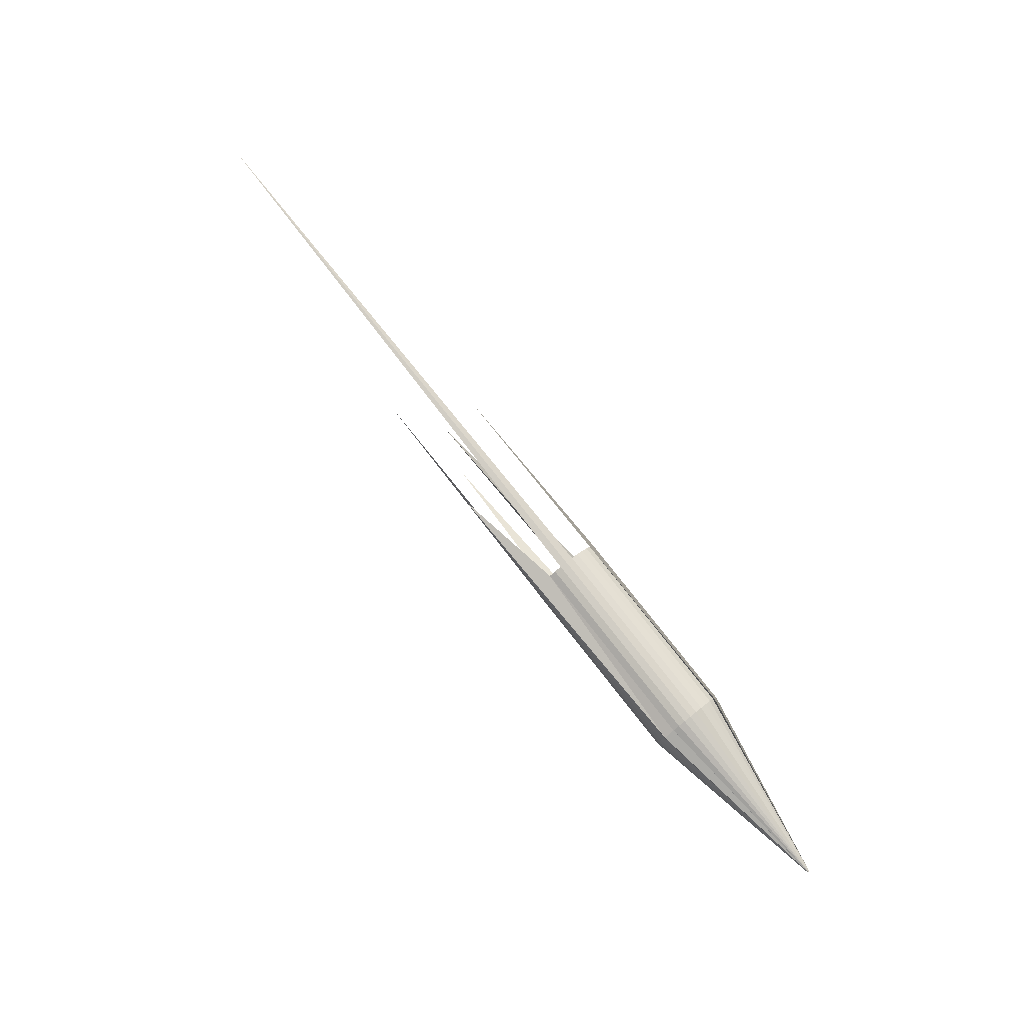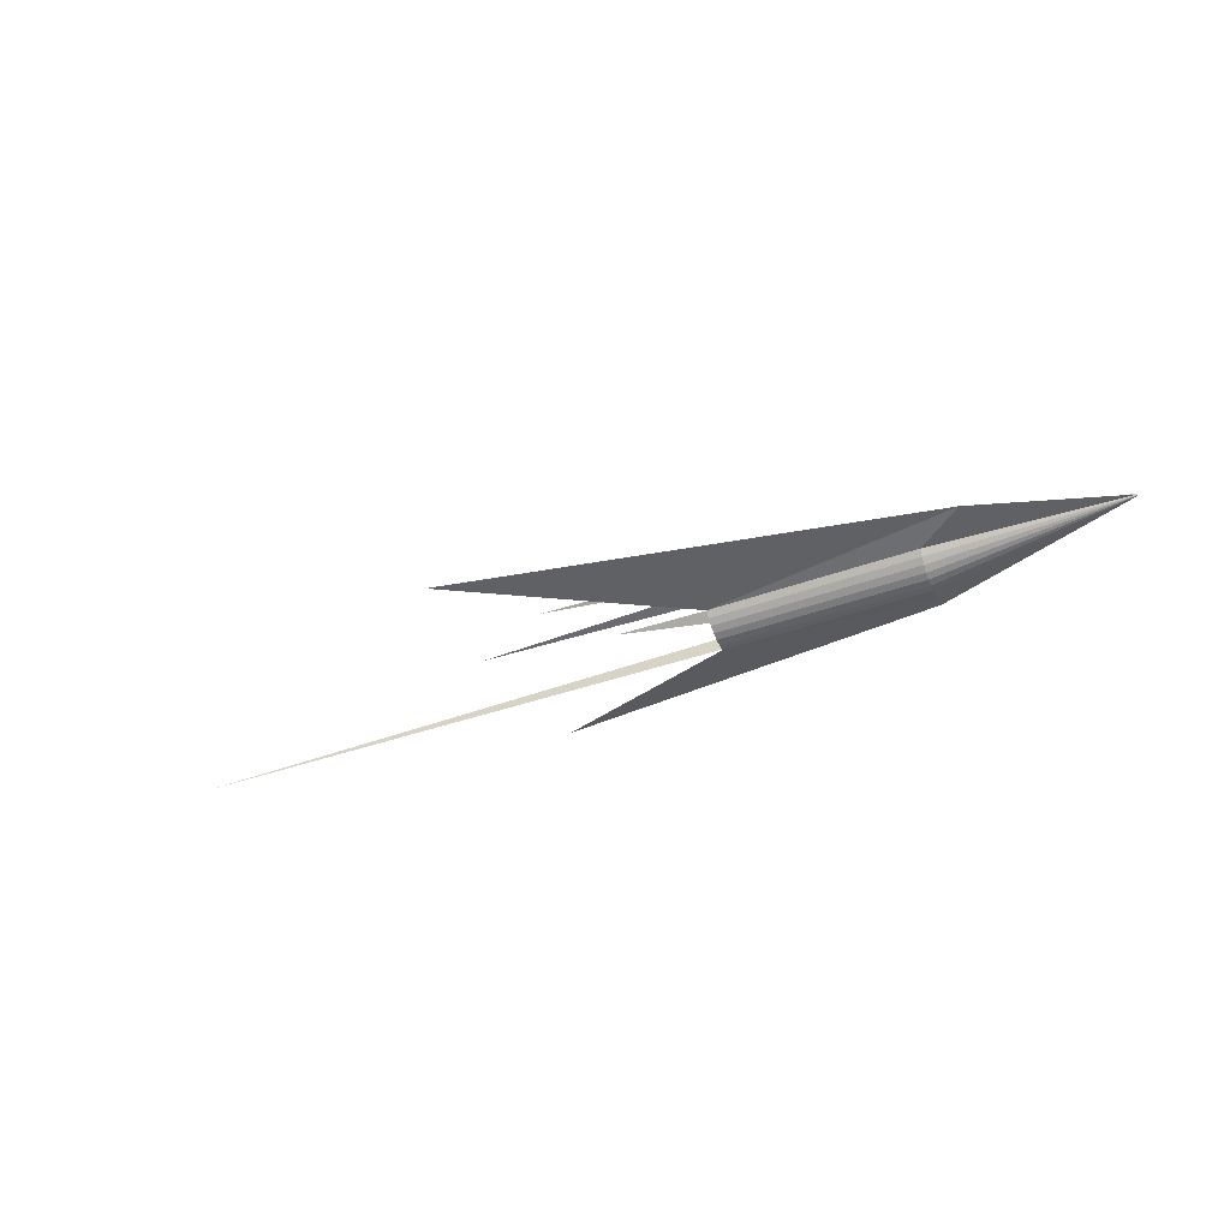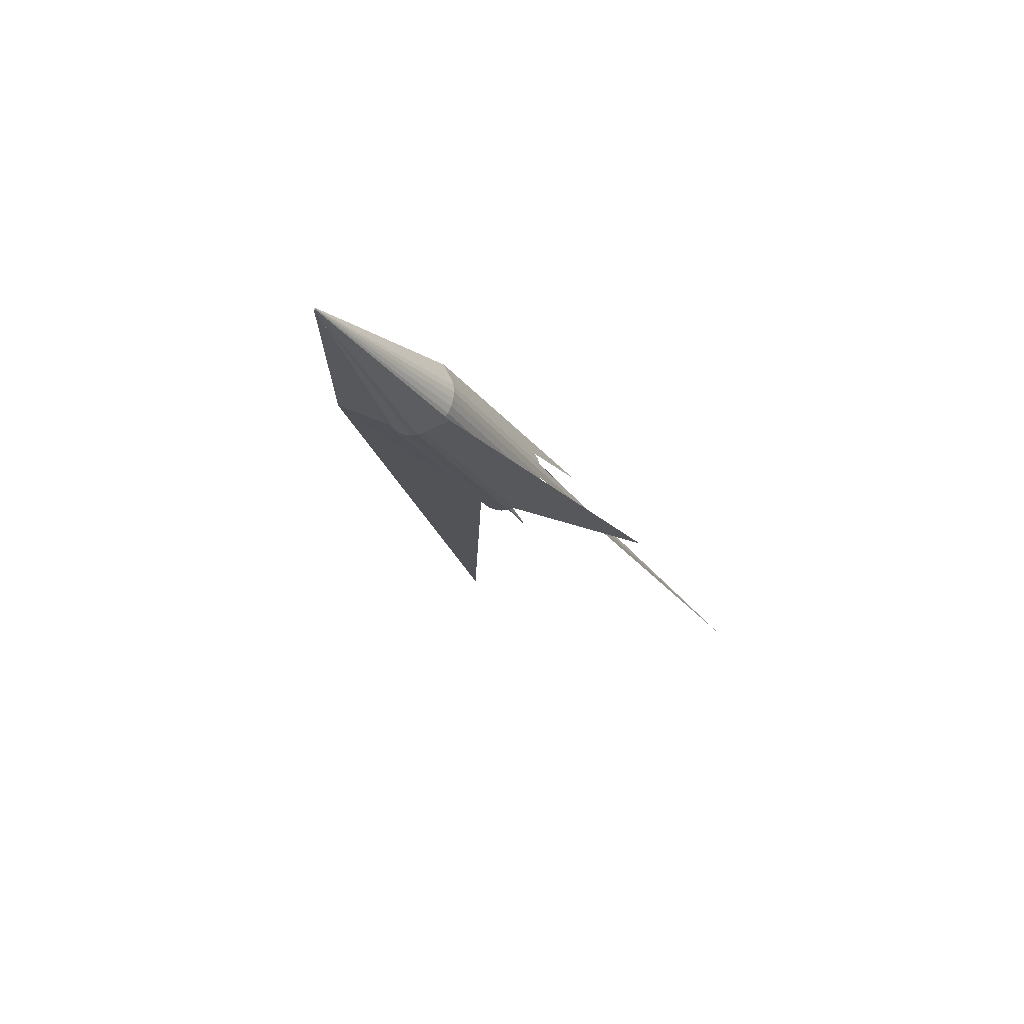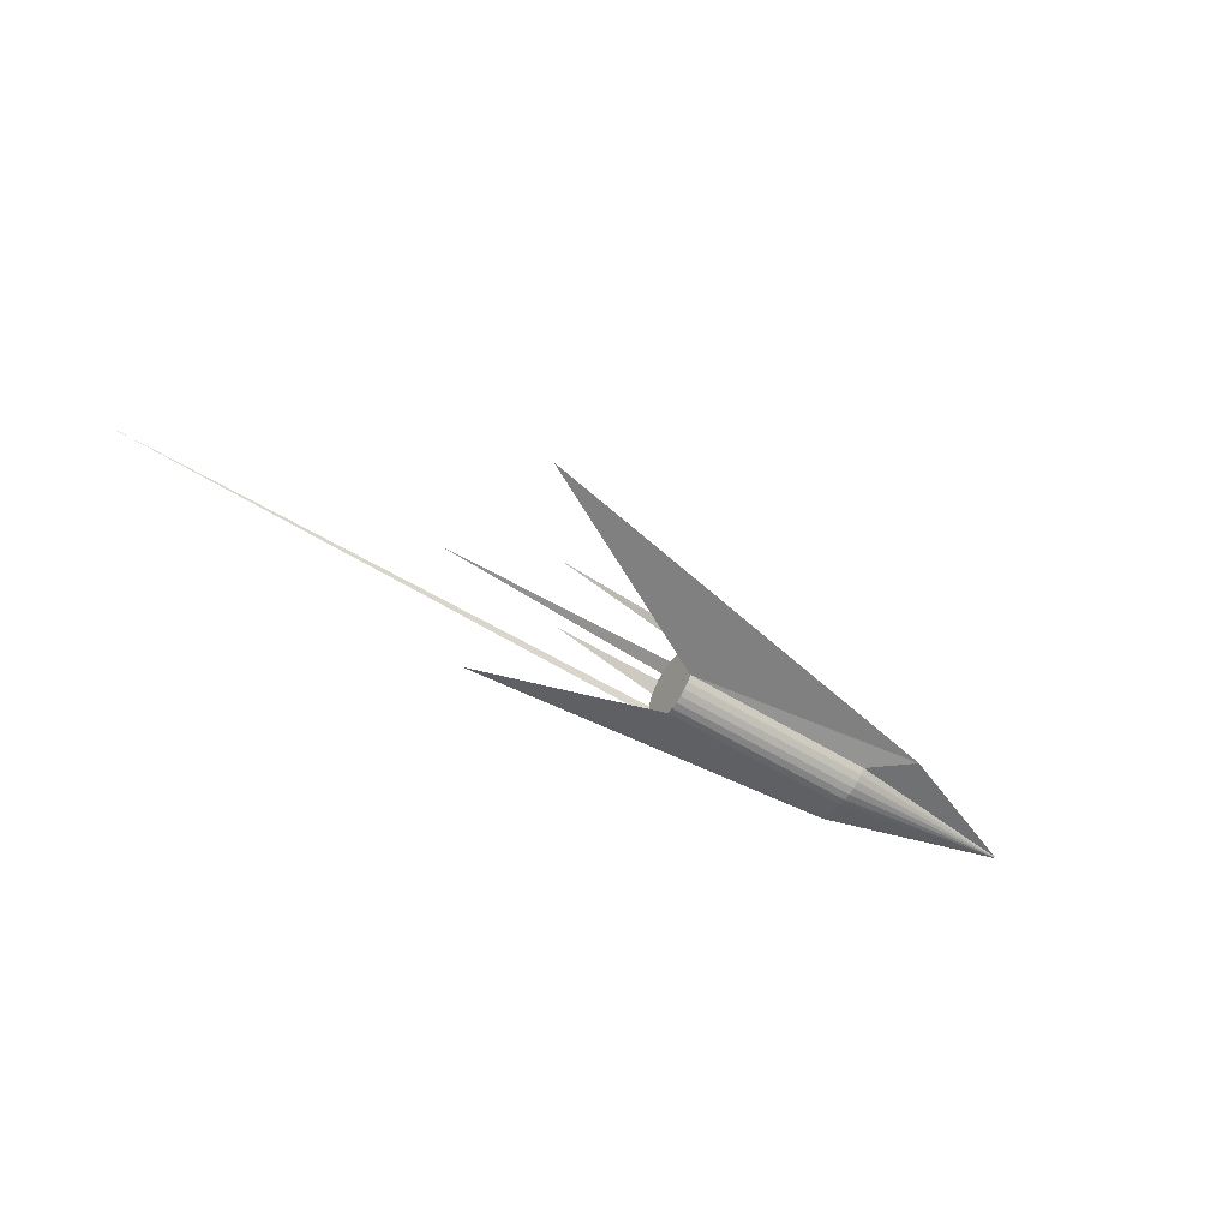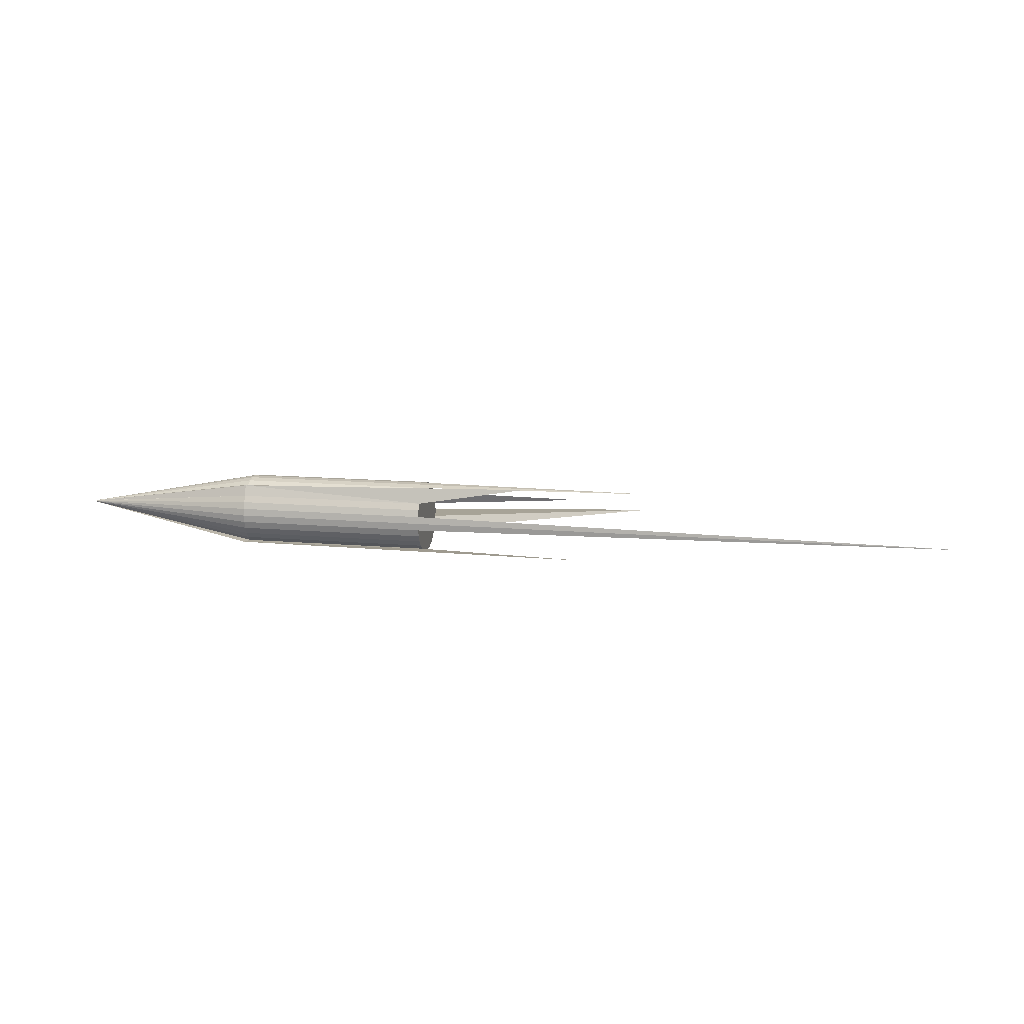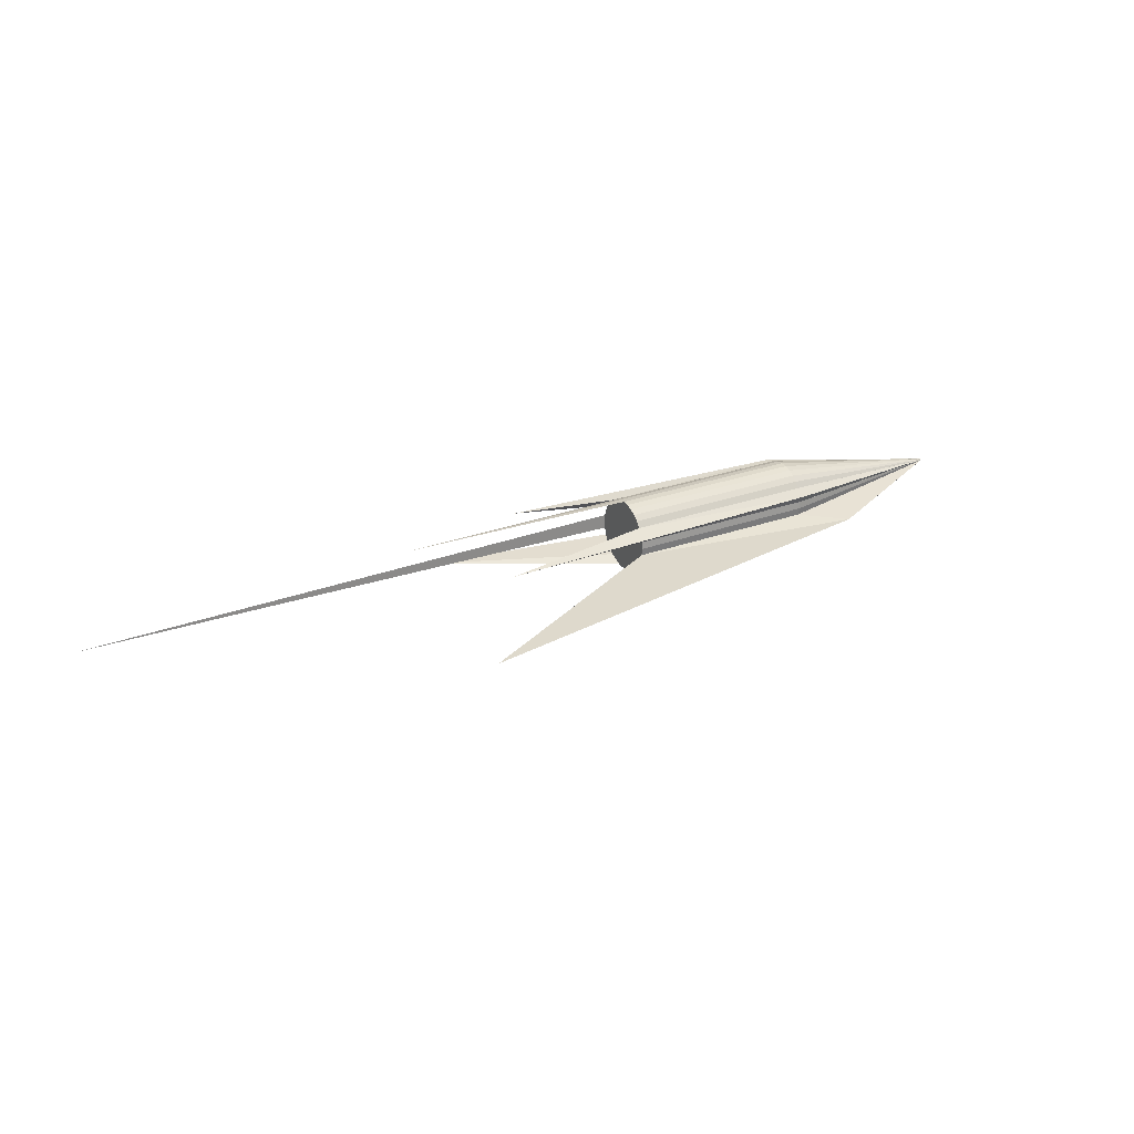
<metadata>
{"format":"obj","ext":"obj","renderer":"f3d","projection":"perspective","resolution":1024,"background":"white","views":[{"elev":77.7,"azim":-128.1,"up":"+Z"},{"elev":-43.6,"azim":-157.0,"up":"+Y"},{"elev":-23.4,"azim":-64.6,"up":"+Y"},{"elev":-56.2,"azim":146.9,"up":"+Y"},{"elev":12.5,"azim":12.1,"up":"+Y"},{"elev":27.1,"azim":150.5,"up":"+Y"}]}
</metadata>
<code>
o Cylinder
v 5.1 0.1951 -0.9808
v -0.1023 0 -1
v -0.1132 0.1951 -0.9808
v -1.404 -0.3827 -1.624
v 5.1 -0.5556 -0.8315
v -0.2241 -0.5556 -0.8315
v -0.2088 -0.7071 -0.7071
v 5.1 -0.7071 -0.7071
v -0.1981 -0.8315 -0.5556
v 5.1 -0.8315 -0.5556
v -0.1909 -0.9239 -0.3827
v 5.1 -0.9239 -0.3827
v -0.1867 -0.9808 -0.1951
v 5.1 -0.9808 -0.1951
v -0.1852 -1 -0
v 5.1 -0.9808 0.1951
v -0.1863 -0.9808 0.1951
v -0.1952 -0.8073 0.9194
v 5.1 -0.8315 0.5556
v -0.1401 -0.8315 0.5556
v 5.1 -0.7071 0.7071
v -0.1435 -0.7071 0.7071
v 5.1 -0.5556 0.8315
v -0.1461 -0.5556 0.8315
v 5.1 -0.3827 0.9239
v -0.1481 -0.3827 0.9239
v 5.1 -0.1951 0.9808
v -0.1497 -0.1951 0.9808
v -0.151 -0 1
v 5.1 0.1951 0.9808
v -0.1521 0.1951 0.9808
v 5.1 0.3827 0.9239
v -0.1531 0.3827 0.9239
v 5.1 0.5556 0.8315
v -0.1541 0.5556 0.8315
v -0.1733 0.8378 0.7071
v 5.1 0.8315 0.5556
v -0.1474 0.8315 0.5556
v 5.1 0.9239 0.3827
v -0.1478 0.9239 0.3827
v -0.1478 0.9808 0.1951
v 5.1 1 -1e-06
v -0.1473 1 -1e-06
v -0.1464 0.9808 -0.1951
v 5.1 0.9808 -0.1951
v -0.1449 0.9239 -0.3827
v 5.1 0.9239 -0.3827
v -0.1427 0.8315 -0.5556
v 5.1 0.8315 -0.5556
v -0.1397 0.7071 -0.7071
v 5.1 0.7071 -0.7071
v -0.1357 0.5556 -0.8315
v 5.1 0.5556 -0.8315
v -0.1829 0.3827 -1.084
v 5.1 -0.1951 -0.9808
v -0.08736 -0.1951 -0.9808
v 5.1 0 -1
v -5.228 -0.004947 -0.02487
v -5.228 1e-06 -0.02536
v -5.228 -0.009704 -0.02343
v -5.228 -0.01793 -0.01793
v -5.228 -0.01409 -0.02108
v -5.228 -0.02108 -0.01409
v -5.228 -0.02343 -0.009704
v -5.228 -0.02487 -0.004947
v -5.228 -0.02536 -0
v -5.228 -0.02343 0.009704
v -5.228 -0.02487 0.004947
v -5.228 -0.02108 0.01409
v -5.228 -0.01793 0.01793
v -5.228 -0.01409 0.02108
v -5.228 -0.009704 0.02343
v -5.228 -0.004946 0.02487
v -5.228 -0 0.02536
v -5.228 0.004947 0.02487
v -5.228 0.009704 0.02343
v -5.228 0.01793 0.01793
v -5.228 0.01409 0.02108
v -5.228 0.02108 0.01409
v -5.228 0.02487 0.004947
v -5.228 0.02343 0.009704
v -5.228 0.02536 0
v -5.228 0.02487 -0.004947
v -5.228 0.02343 -0.009703
v -5.228 0.02108 -0.01409
v -5.228 0.01793 -0.01793
v -5.228 0.01409 -0.02108
v -5.228 0.009703 -0.02343
v -5.228 0.004947 -0.02487
v 11.05 -0.3827 -3.984
v 5.1 -1 -0
v 9.941 -0.5663 2.029
v 20.07 -0 1
v 8.097 1.057 0.7071
v 11.64 0.9808 0.1951
v 9.244 0.3827 -1.392
f 1 2 3
f 4 5 6
f 5 7 6
f 8 9 7
f 10 11 9
f 12 13 11
f 14 15 13
f 15 16 17
f 16 18 17
f 18 19 20
f 20 21 22
f 22 23 24
f 24 25 26
f 26 27 28
f 27 29 28
f 29 30 31
f 31 32 33
f 33 34 35
f 34 36 35
f 36 37 38
f 38 39 40
f 39 41 40
f 41 42 43
f 42 44 43
f 45 46 44
f 47 48 46
f 49 50 48
f 51 52 50
f 53 54 52
f 54 1 3
f 5 55 30
f 55 4 56
f 57 56 2
f 2 58 59
f 4 58 56
f 6 60 4
f 6 61 62
f 7 63 61
f 9 64 63
f 11 65 64
f 13 66 65
f 17 66 15
f 17 67 68
f 18 69 67
f 22 69 20
f 24 70 22
f 26 71 24
f 28 72 26
f 29 73 28
f 31 74 29
f 33 75 31
f 35 76 33
f 35 77 78
f 38 77 36
f 40 79 38
f 40 80 81
f 41 82 80
f 43 83 82
f 44 84 83
f 46 85 84
f 48 86 85
f 50 87 86
f 52 88 87
f 3 88 54
f 3 59 89
f 89 65 73
f 1 57 2
f 4 90 5
f 5 8 7
f 8 10 9
f 10 12 11
f 12 14 13
f 14 91 15
f 15 91 16
f 16 92 18
f 18 92 19
f 20 19 21
f 22 21 23
f 24 23 25
f 26 25 27
f 27 93 29
f 29 93 30
f 31 30 32
f 33 32 34
f 34 94 36
f 36 94 37
f 38 37 39
f 39 95 41
f 41 95 42
f 42 45 44
f 45 47 46
f 47 49 48
f 49 51 50
f 51 53 52
f 53 96 54
f 54 96 1
f 55 57 34
f 57 1 34
f 34 1 37
f 1 96 53
f 53 51 39
f 51 49 42
f 42 49 45
f 49 47 45
f 42 95 39
f 42 39 51
f 1 53 37
f 5 90 55
f 10 8 27
f 8 5 27
f 27 5 30
f 14 12 23
f 12 10 23
f 16 91 19
f 91 14 19
f 19 92 16
f 23 21 14
f 21 19 14
f 27 25 10
f 25 23 10
f 30 93 27
f 34 32 55
f 32 30 55
f 37 94 34
f 39 37 53
f 55 90 4
f 57 55 56
f 2 56 58
f 4 60 58
f 6 62 60
f 6 7 61
f 7 9 63
f 9 11 64
f 11 13 65
f 13 15 66
f 17 68 66
f 17 18 67
f 18 20 69
f 22 70 69
f 24 71 70
f 26 72 71
f 28 73 72
f 29 74 73
f 31 75 74
f 33 76 75
f 35 78 76
f 35 36 77
f 38 79 77
f 40 81 79
f 40 41 80
f 41 43 82
f 43 44 83
f 44 46 84
f 46 48 85
f 48 50 86
f 50 52 87
f 52 54 88
f 3 89 88
f 3 2 59
f 89 59 58
f 58 60 62
f 62 61 63
f 63 64 65
f 65 66 69
f 66 68 69
f 68 67 69
f 69 70 73
f 70 71 73
f 71 72 73
f 73 74 75
f 75 76 73
f 76 78 73
f 78 77 79
f 79 81 80
f 80 82 83
f 83 84 80
f 84 85 80
f 85 86 87
f 87 88 89
f 89 58 65
f 58 62 65
f 62 63 65
f 78 79 73
f 79 80 73
f 85 87 89
f 65 69 73
f 80 85 73
f 85 89 73

</code>
